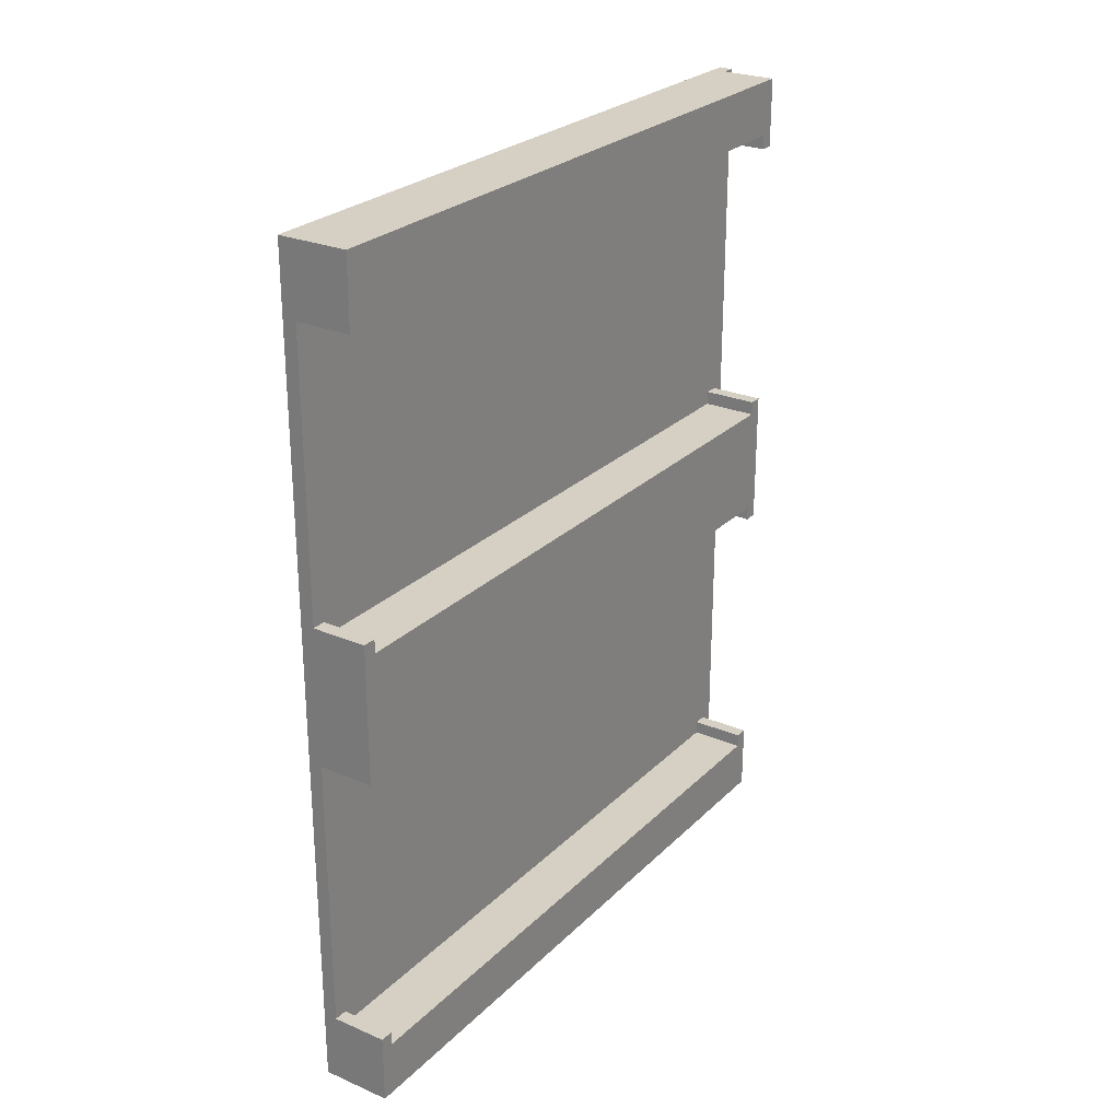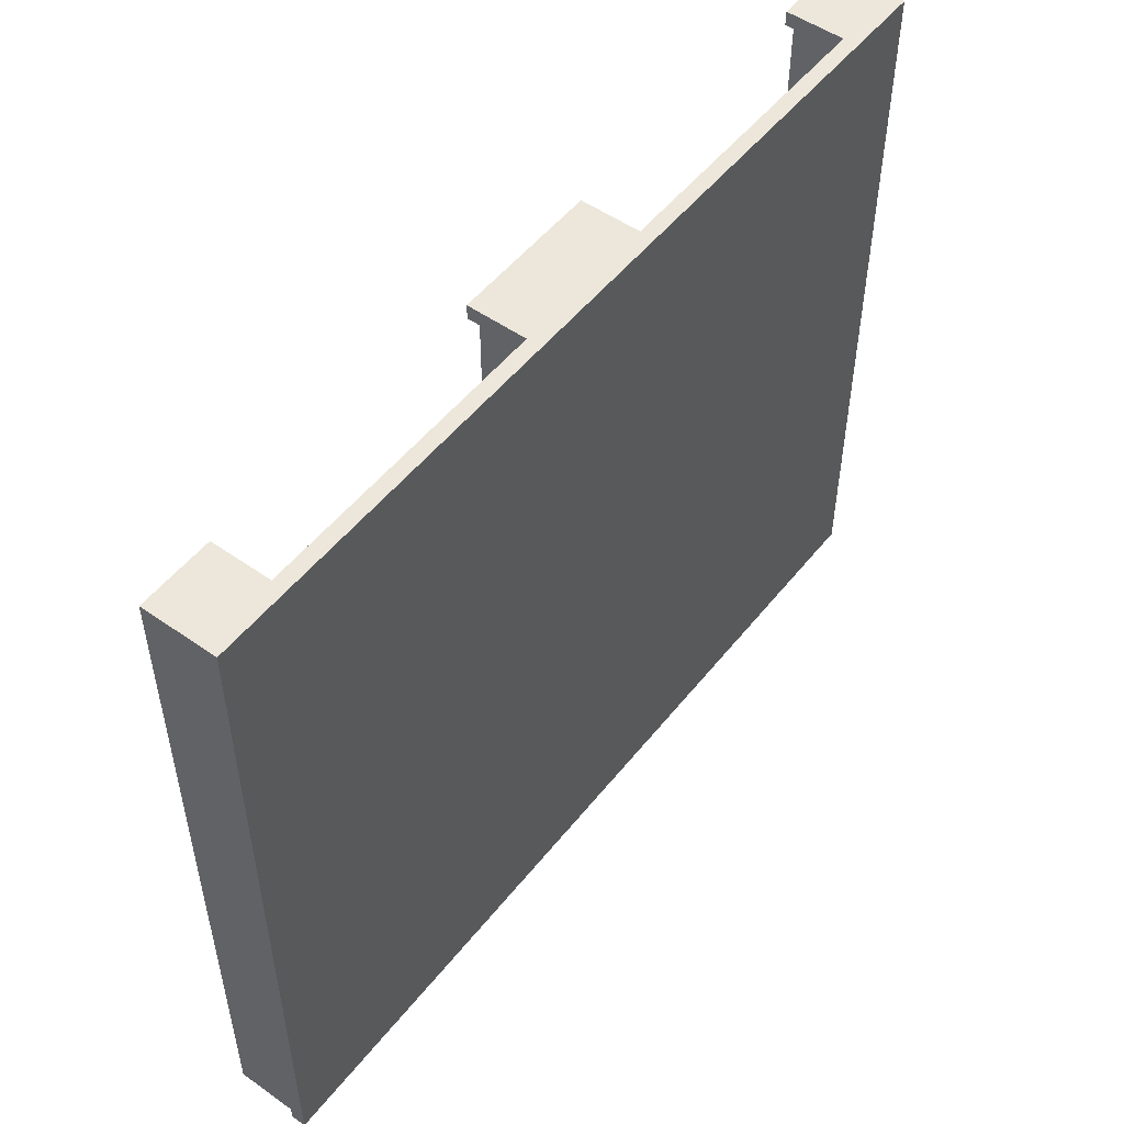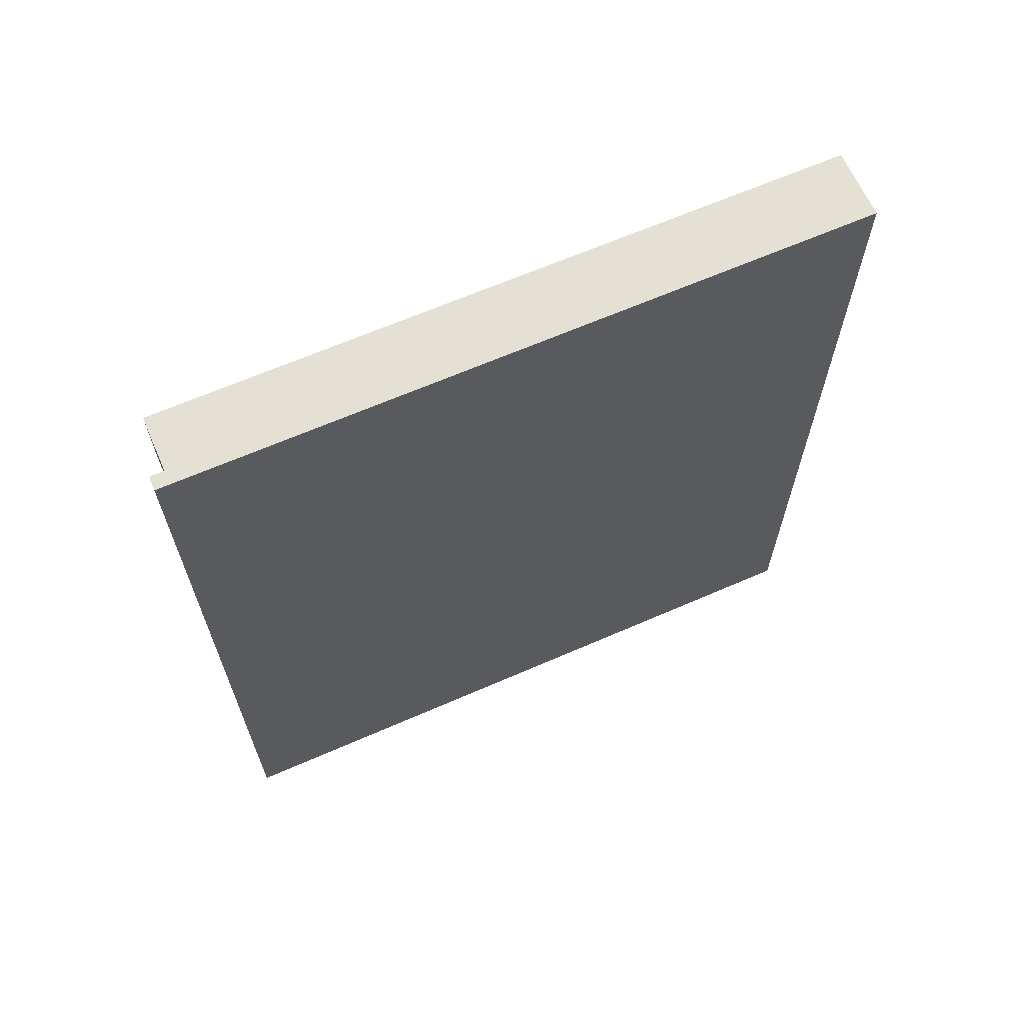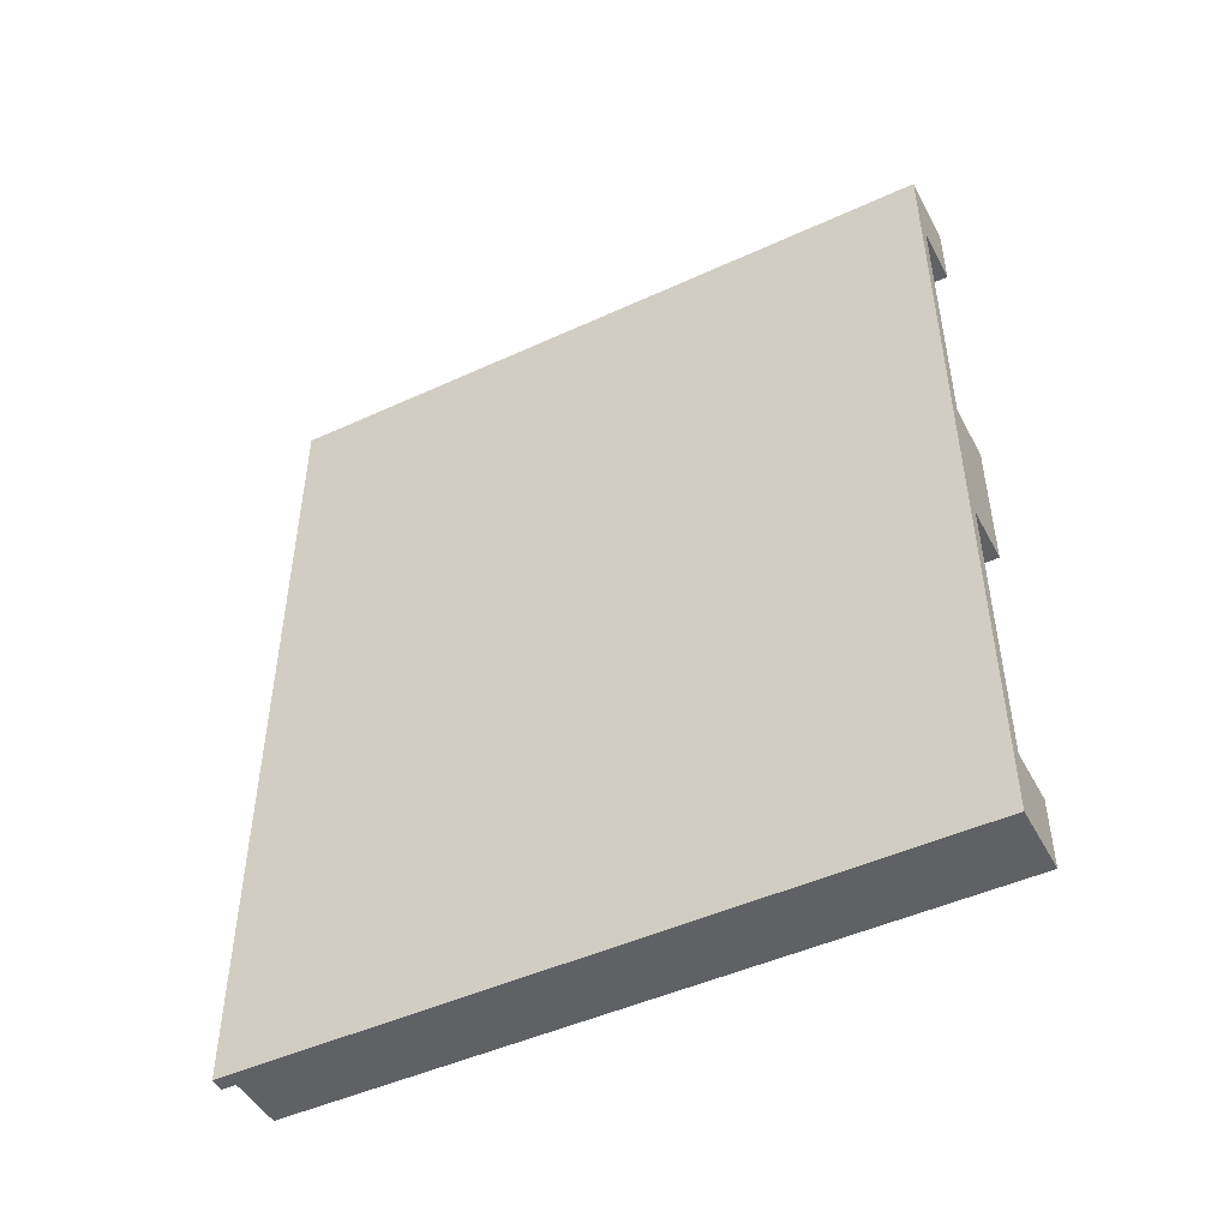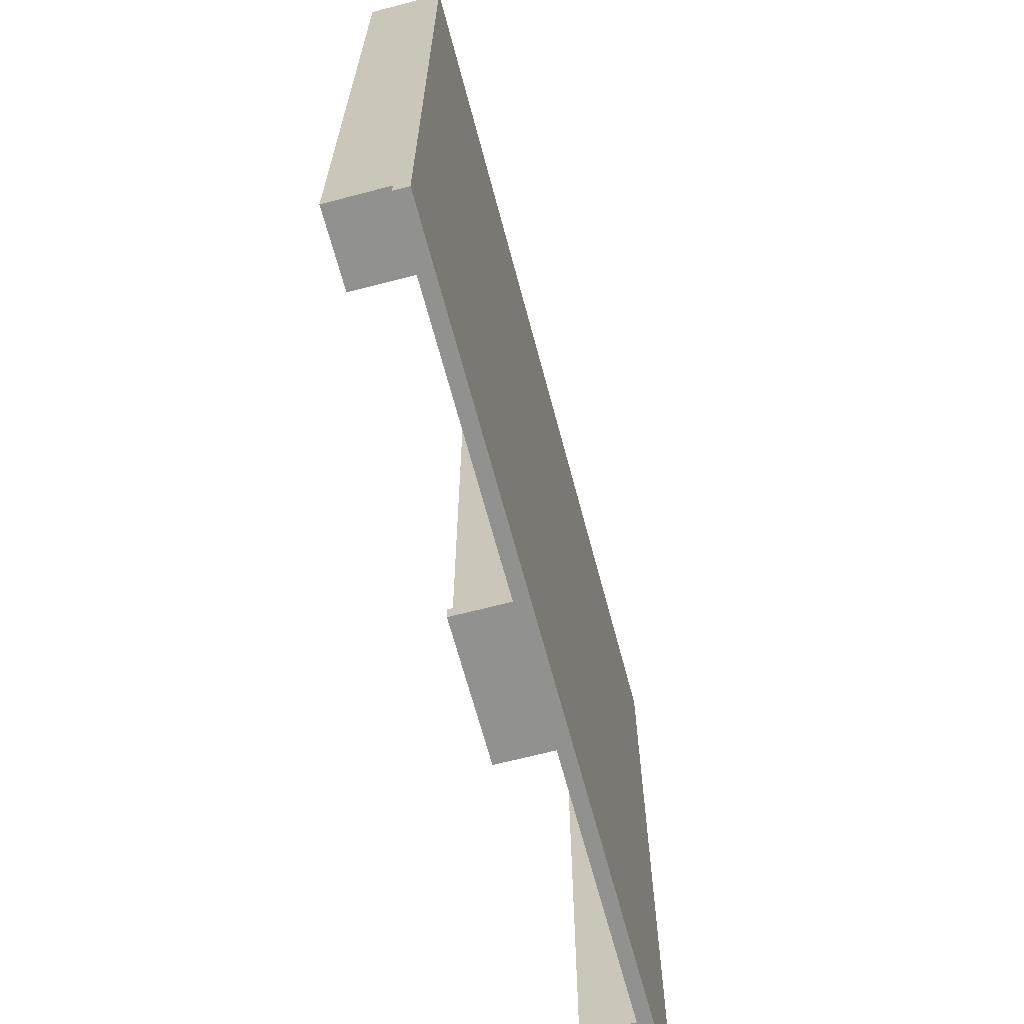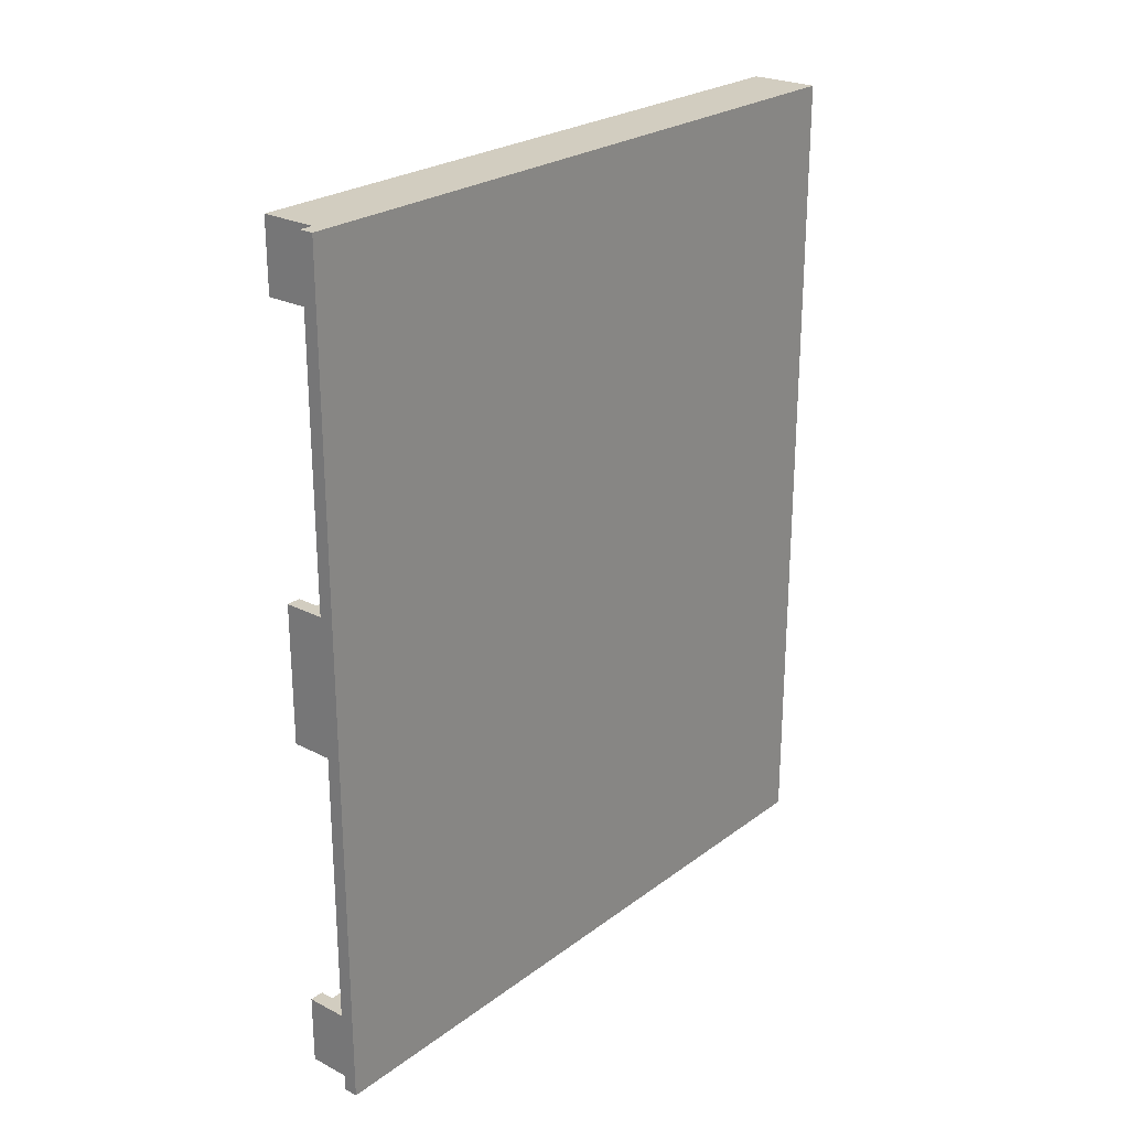
<metadata>
{"format":"obj","ext":"obj","renderer":"f3d","projection":"perspective","resolution":1024,"background":"white","views":[{"elev":26.0,"azim":-146.0,"up":"+Z"},{"elev":51.8,"azim":37.3,"up":"+Y"},{"elev":65.3,"azim":66.3,"up":"+Z"},{"elev":-47.6,"azim":117.3,"up":"+Z"},{"elev":-65.9,"azim":14.8,"up":"+Y"},{"elev":24.7,"azim":39.9,"up":"+Z"}]}
</metadata>
<code>
o
v 60 0.1 -22.2
v 60 0.1 -23.2
v 60 0.1 -27.2
v 60 0.1 -29.2
v 60 0.1 -33.2
v 60 0.1 -34.2
v 60 0.3 -22.2
v 60 0.3 -23
v 60 0.3 -23.2
v 60 0.3 -27.2
v 60 0.3 -27.4
v 60 0.3 -29
v 60 0.3 -29.2
v 60 0.3 -33.2
v 60 0.3 -33.4
v 60 0.3 -34.2
v 60 9.7 -22.2
v 60 9.7 -23
v 60 9.7 -23.2
v 60 9.7 -27.2
v 60 9.7 -27.4
v 60 9.7 -29
v 60 9.7 -29.2
v 60 9.7 -33.2
v 60 9.7 -33.4
v 60 9.7 -34.2
v 60 9.9 -22.2
v 60 9.9 -23.2
v 60 9.9 -27.2
v 60 9.9 -29.2
v 60 9.9 -33.2
v 60 9.9 -34.2
v 60.8 -0.1 -22.2
v 60.8 -0.1 -28.2
v 60.8 -0.1 -34.2
v 60.8 0.1 -22.2
v 60.8 0.1 -23
v 60.8 0.1 -23.2
v 60.8 0.1 -27.2
v 60.8 0.1 -27.4
v 60.8 0.1 -28.2
v 60.8 0.1 -29
v 60.8 0.1 -29.2
v 60.8 0.1 -33.2
v 60.8 0.1 -33.4
v 60.8 0.1 -34.2
v 60.8 0.3 -23
v 60.8 0.3 -23.2
v 60.8 0.3 -27.2
v 60.8 0.3 -27.4
v 60.8 0.3 -29
v 60.8 0.3 -29.2
v 60.8 0.3 -33.2
v 60.8 0.3 -33.4
v 60.8 9.7 -23
v 60.8 9.7 -23.2
v 60.8 9.7 -27.2
v 60.8 9.7 -27.4
v 60.8 9.7 -29
v 60.8 9.7 -29.2
v 60.8 9.7 -33.2
v 60.8 9.7 -33.4
v 60.8 9.9 -23.2
v 60.8 9.9 -27.2
v 60.8 9.9 -29.2
v 60.8 9.9 -33.2
v 61 -0.1 -22.2
v 61 -0.1 -28.2
v 61 -0.1 -34.2
v 61 9.9 -22.2
v 61 9.9 -28.2
v 61 9.9 -34.2
v 60 0.1 -22.2
v 60 0.3 -22.2
v 60 9.7 -22.2
v 60 9.9 -22.2
v 60.2 0.1 -22.2
v 60.2 0.3 -22.2
v 60.2 9.7 -22.2
v 60.2 9.9 -22.2
v 60.8 -0.1 -22.2
v 60.8 0.1 -22.2
v 60.8 9.9 -22.2
v 61 -0.1 -22.2
v 61 9.9 -22.2
v 60 0.1 -27.2
v 60 0.3 -27.2
v 60 9.7 -27.2
v 60 9.9 -27.2
v 60.8 0.1 -27.2
v 60.8 0.3 -27.2
v 60.8 9.7 -27.2
v 60.8 9.9 -27.2
v 60 0.3 -27.4
v 60 9.7 -27.4
v 60.8 0.3 -27.4
v 60.8 9.7 -27.4
v 60 0.1 -33.2
v 60 0.3 -33.2
v 60 9.7 -33.2
v 60 9.9 -33.2
v 60.8 0.1 -33.2
v 60.8 0.3 -33.2
v 60.8 9.7 -33.2
v 60.8 9.9 -33.2
v 60 0.3 -33.4
v 60 9.7 -33.4
v 60.8 0.3 -33.4
v 60.8 9.7 -33.4
v 60 0.3 -23
v 60 9.7 -23
v 60.8 0.3 -23
v 60.8 9.7 -23
v 60 0.1 -23.2
v 60 0.3 -23.2
v 60 9.7 -23.2
v 60 9.9 -23.2
v 60.8 0.1 -23.2
v 60.8 0.3 -23.2
v 60.8 9.7 -23.2
v 60.8 9.9 -23.2
v 60 0.3 -29
v 60 9.7 -29
v 60.8 0.3 -29
v 60.8 9.7 -29
v 60 0.1 -29.2
v 60 0.3 -29.2
v 60 9.7 -29.2
v 60 9.9 -29.2
v 60.8 0.1 -29.2
v 60.8 0.3 -29.2
v 60.8 9.7 -29.2
v 60.8 9.9 -29.2
v 60 0.1 -34.2
v 60 0.3 -34.2
v 60 9.7 -34.2
v 60 9.9 -34.2
v 60.2 0.1 -34.2
v 60.2 0.3 -34.2
v 60.2 9.7 -34.2
v 60.2 9.9 -34.2
v 60.8 -0.1 -34.2
v 60.8 0.1 -34.2
v 60.8 9.9 -34.2
v 61 -0.1 -34.2
v 61 9.9 -34.2
v 60.8 -0.1 -22.2
v 61 -0.1 -22.2
v 60.8 -0.1 -28.2
v 61 -0.1 -28.2
v 60.8 -0.1 -34.2
v 61 -0.1 -34.2
v 60 0.1 -22.2
v 60.2 0.1 -22.2
v 60.8 0.1 -22.2
v 60.2 0.1 -23
v 60.8 0.1 -23
v 60 0.1 -23.2
v 60.8 0.1 -23.2
v 60 0.1 -27.2
v 60.8 0.1 -27.2
v 60.2 0.1 -27.4
v 60.8 0.1 -27.4
v 60.8 0.1 -28.2
v 60.2 0.1 -29
v 60.8 0.1 -29
v 60 0.1 -29.2
v 60.8 0.1 -29.2
v 60 0.1 -33.2
v 60.8 0.1 -33.2
v 60.2 0.1 -33.4
v 60.8 0.1 -33.4
v 60 0.1 -34.2
v 60.2 0.1 -34.2
v 60.8 0.1 -34.2
v 60 9.7 -23
v 60.8 9.7 -23
v 60 9.7 -23.2
v 60.8 9.7 -23.2
v 60 9.7 -27.2
v 60.8 9.7 -27.2
v 60 9.7 -27.4
v 60.8 9.7 -27.4
v 60 9.7 -29
v 60.8 9.7 -29
v 60 9.7 -29.2
v 60.8 9.7 -29.2
v 60 9.7 -33.2
v 60.8 9.7 -33.2
v 60 9.7 -33.4
v 60.8 9.7 -33.4
v 60 0.3 -23
v 60.8 0.3 -23
v 60 0.3 -23.2
v 60.8 0.3 -23.2
v 60 0.3 -27.2
v 60.8 0.3 -27.2
v 60 0.3 -27.4
v 60.8 0.3 -27.4
v 60 0.3 -29
v 60.8 0.3 -29
v 60 0.3 -29.2
v 60.8 0.3 -29.2
v 60 0.3 -33.2
v 60.8 0.3 -33.2
v 60 0.3 -33.4
v 60.8 0.3 -33.4
v 60 9.9 -22.2
v 60.2 9.9 -22.2
v 60.8 9.9 -22.2
v 61 9.9 -22.2
v 60.2 9.9 -23
v 60.8 9.9 -23
v 60 9.9 -23.2
v 60.8 9.9 -23.2
v 60 9.9 -27.2
v 60.8 9.9 -27.2
v 60.2 9.9 -27.4
v 60.8 9.9 -27.4
v 60.8 9.9 -28.2
v 61 9.9 -28.2
v 60.2 9.9 -29
v 60.8 9.9 -29
v 60 9.9 -29.2
v 60.8 9.9 -29.2
v 60 9.9 -33.2
v 60.8 9.9 -33.2
v 60.2 9.9 -33.4
v 60.8 9.9 -33.4
v 60 9.9 -34.2
v 60.2 9.9 -34.2
v 60.8 9.9 -34.2
v 61 9.9 -34.2
f 7 2 1
f 8 2 7
f 9 2 8
f 10 4 3
f 11 4 10
f 12 4 11
f 13 4 12
f 14 6 5
f 15 6 14
f 16 6 15
f 17 8 7
f 18 8 17
f 21 12 11
f 22 12 21
f 25 16 15
f 26 16 25
f 27 19 18
f 27 18 17
f 28 19 27
f 29 23 22
f 29 21 20
f 29 22 21
f 30 23 29
f 31 26 25
f 31 25 24
f 32 26 31
f 36 34 33
f 37 34 36
f 38 34 37
f 39 34 38
f 40 34 39
f 41 35 34
f 41 34 40
f 42 35 41
f 43 35 42
f 44 35 43
f 45 35 44
f 46 35 45
f 48 39 38
f 49 39 48
f 52 44 43
f 53 44 52
f 55 50 49
f 55 48 47
f 55 49 48
f 56 50 55
f 57 50 56
f 58 50 57
f 59 54 53
f 59 53 52
f 59 52 51
f 60 54 59
f 61 54 60
f 62 54 61
f 63 57 56
f 64 57 63
f 65 61 60
f 66 61 65
f 67 68 70
f 68 69 71
f 70 68 71
f 71 69 72
f 77 74 73
f 78 75 74
f 78 74 77
f 79 76 75
f 79 75 78
f 80 76 79
f 82 78 77
f 82 79 78
f 82 80 79
f 83 80 82
f 84 82 81
f 84 83 82
f 85 83 84
f 90 87 86
f 91 87 90
f 92 89 88
f 93 89 92
f 96 95 94
f 97 95 96
f 102 99 98
f 103 99 102
f 104 101 100
f 105 101 104
f 108 107 106
f 109 107 108
f 110 111 112
f 112 111 113
f 114 115 118
f 118 115 119
f 116 117 120
f 120 117 121
f 122 123 124
f 124 123 125
f 126 127 130
f 130 127 131
f 128 129 132
f 132 129 133
f 134 135 138
f 135 136 139
f 138 135 139
f 136 137 140
f 139 136 140
f 140 137 141
f 138 139 143
f 139 140 143
f 140 141 143
f 143 141 144
f 142 143 145
f 143 144 145
f 145 144 146
f 149 148 147
f 150 148 149
f 151 150 149
f 152 150 151
f 156 154 153
f 156 155 154
f 157 155 156
f 158 156 153
f 158 157 156
f 159 157 158
f 162 161 160
f 163 161 162
f 164 163 162
f 165 162 160
f 165 164 162
f 166 164 165
f 167 165 160
f 167 166 165
f 168 166 167
f 171 170 169
f 172 170 171
f 173 171 169
f 174 172 171
f 174 171 173
f 175 172 174
f 178 177 176
f 179 177 178
f 182 181 180
f 183 181 182
f 186 185 184
f 187 185 186
f 190 189 188
f 191 189 190
f 192 193 194
f 194 193 195
f 196 197 198
f 198 197 199
f 200 201 202
f 202 201 203
f 204 205 206
f 206 205 207
f 208 209 212
f 209 210 212
f 210 211 213
f 212 210 213
f 208 212 214
f 212 213 214
f 213 211 215
f 214 213 215
f 215 211 217
f 216 217 218
f 217 211 219
f 218 217 219
f 218 219 220
f 219 211 220
f 220 211 221
f 216 218 222
f 218 220 222
f 220 221 223
f 222 220 223
f 216 222 224
f 222 223 224
f 223 221 225
f 224 223 225
f 225 221 227
f 226 227 228
f 227 221 229
f 228 227 229
f 226 228 230
f 228 229 231
f 230 228 231
f 229 221 232
f 231 229 232
f 232 221 233

</code>
